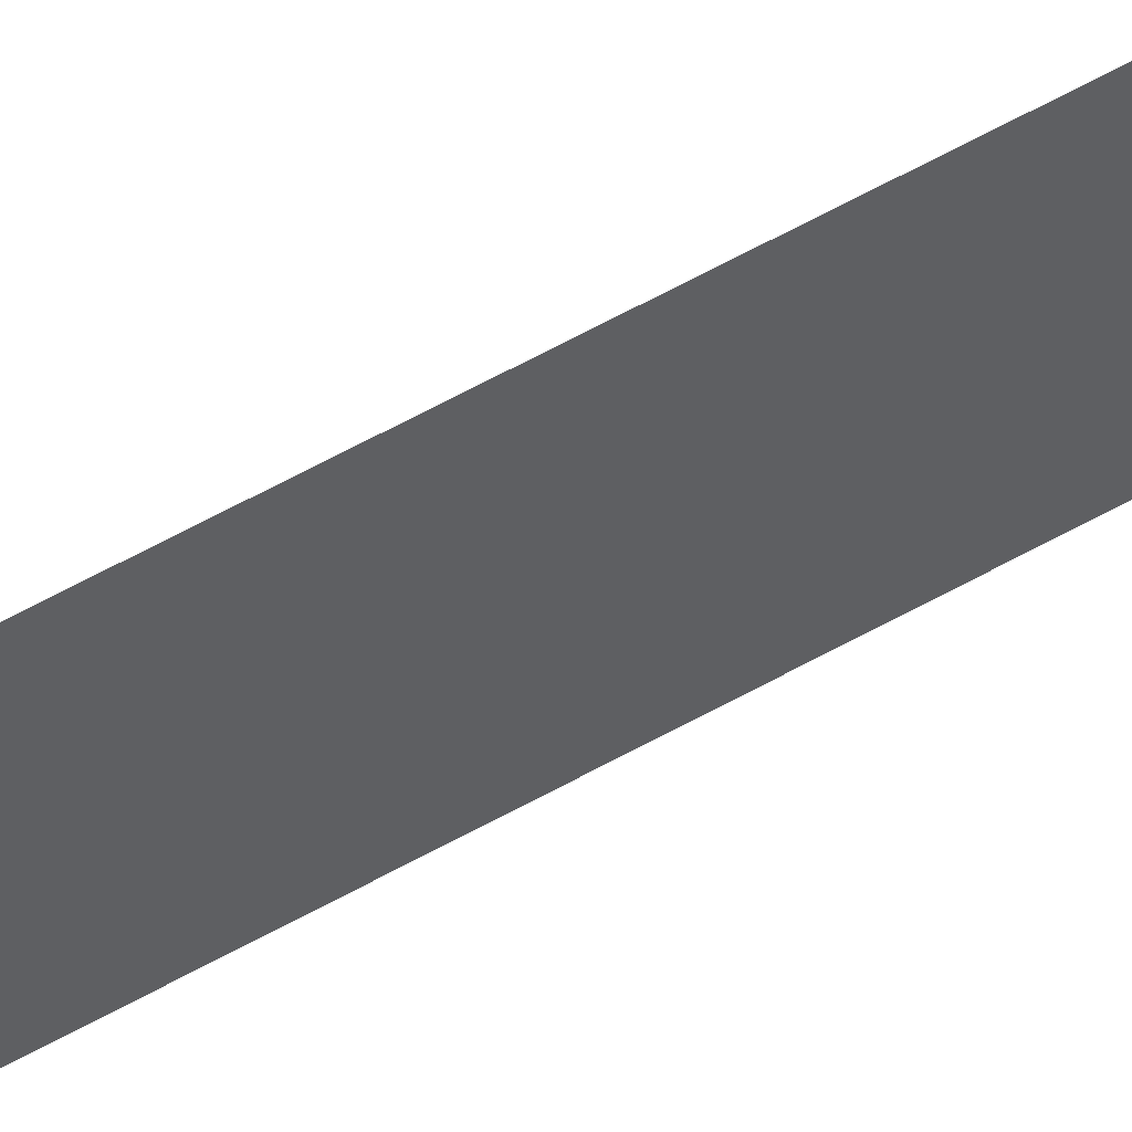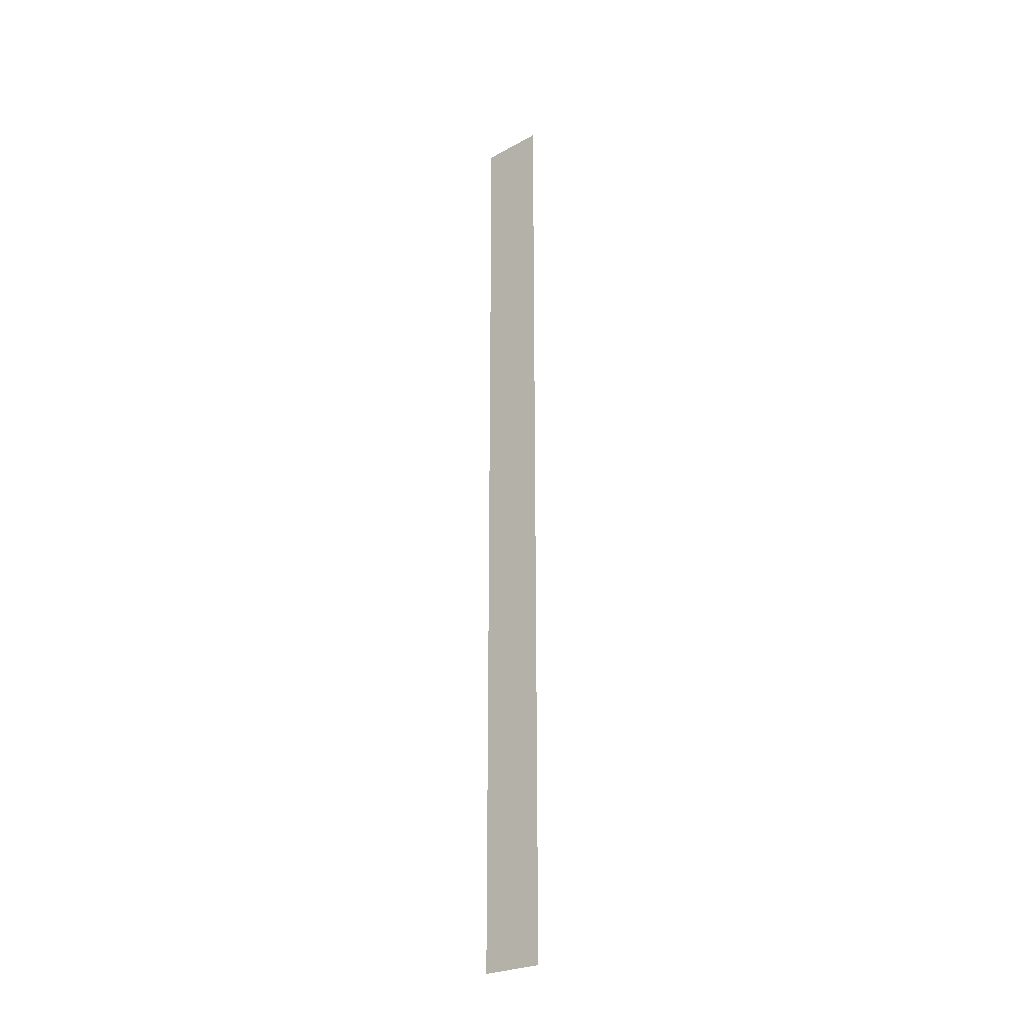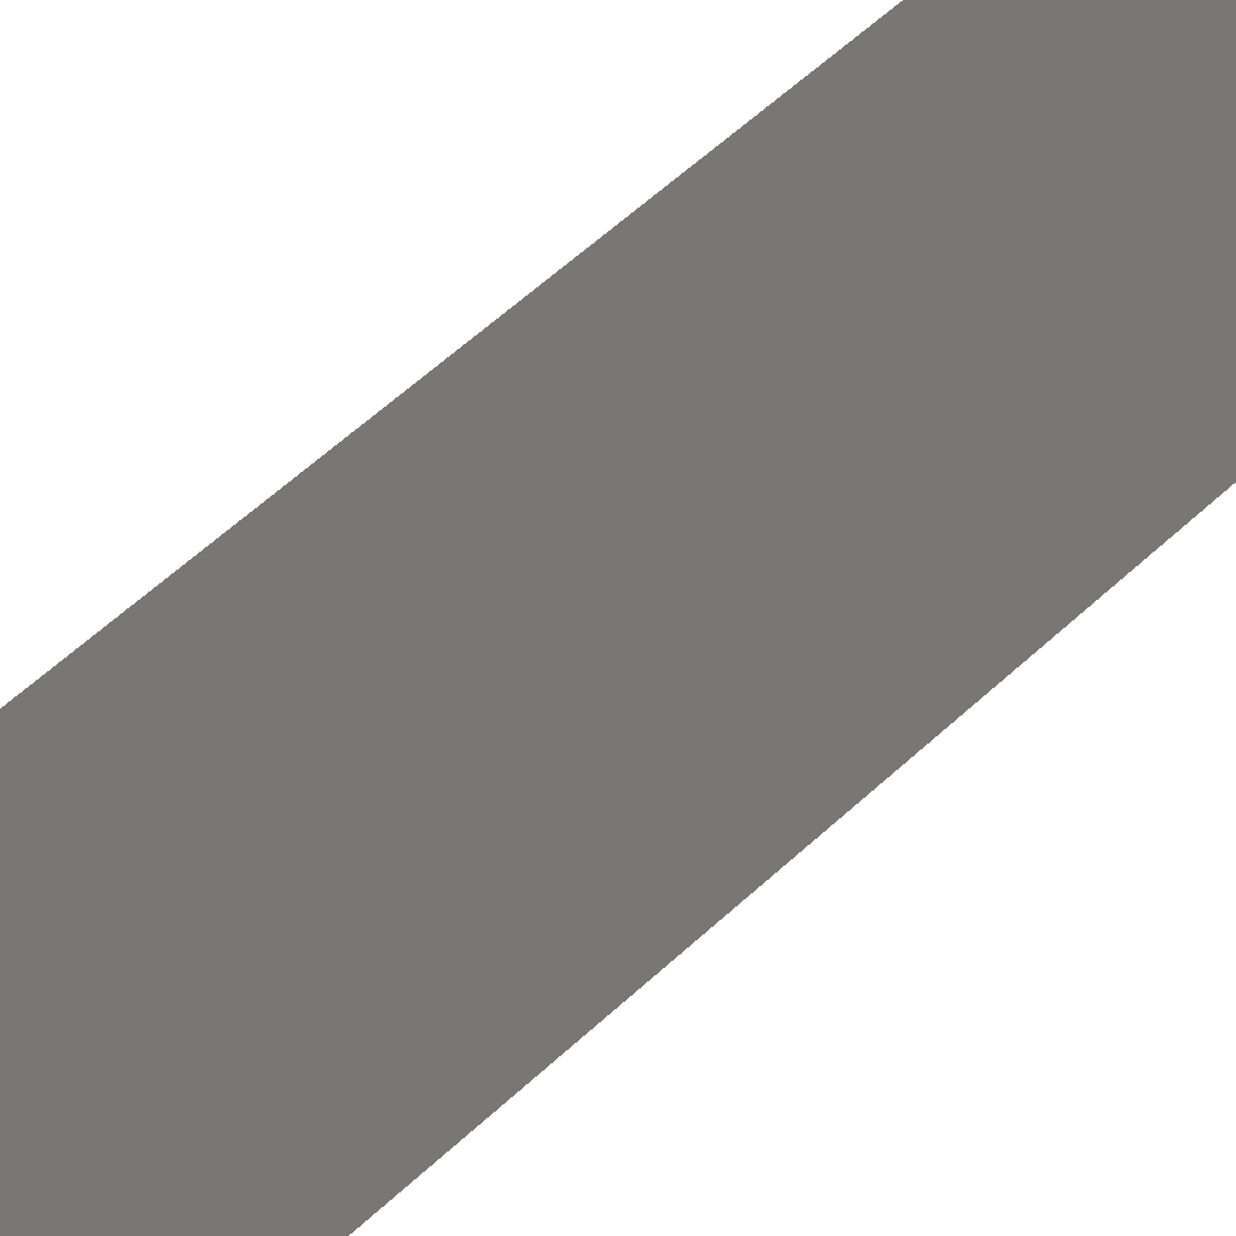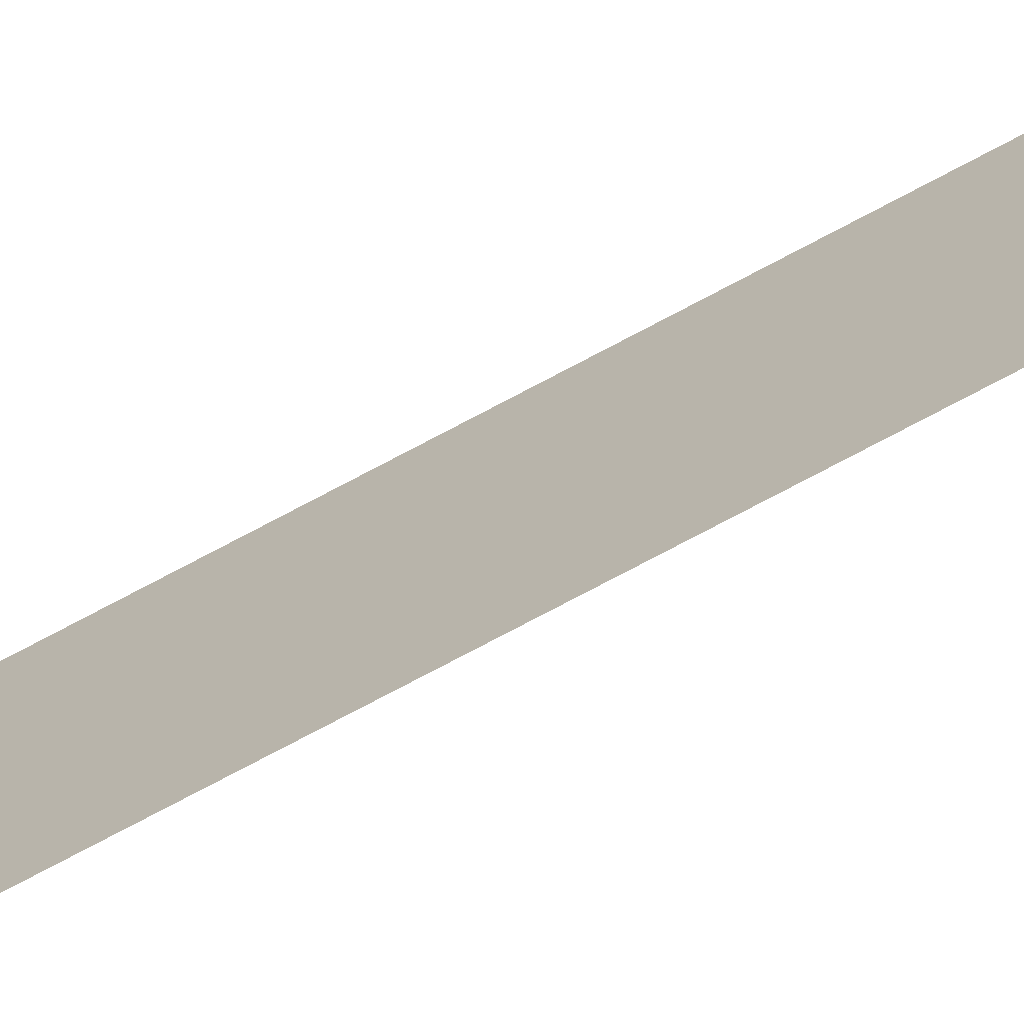
<metadata>
{"format":"obj","ext":"obj","renderer":"f3d","projection":"perspective","resolution":1024,"background":"white","views":[{"elev":55.2,"azim":-121.3,"up":"+Y"},{"elev":-25.7,"azim":131.1,"up":"+Z"},{"elev":22.3,"azim":-155.1,"up":"+Y"},{"elev":-70.6,"azim":-61.4,"up":"+Y"}]}
</metadata>
<code>
v 0.8304 0.04161 0.4943
v 0.8304 0.04161 -0.4913
v 0.8304 -0.02523 -0.4913
v 0.8304 -0.02523 0.4943
v 0.8304 -0.02523 0.3584
f 3 1 2
f 5 1 3
f 1 5 4
f 2 1 3
f 3 1 5
f 4 5 1

</code>
